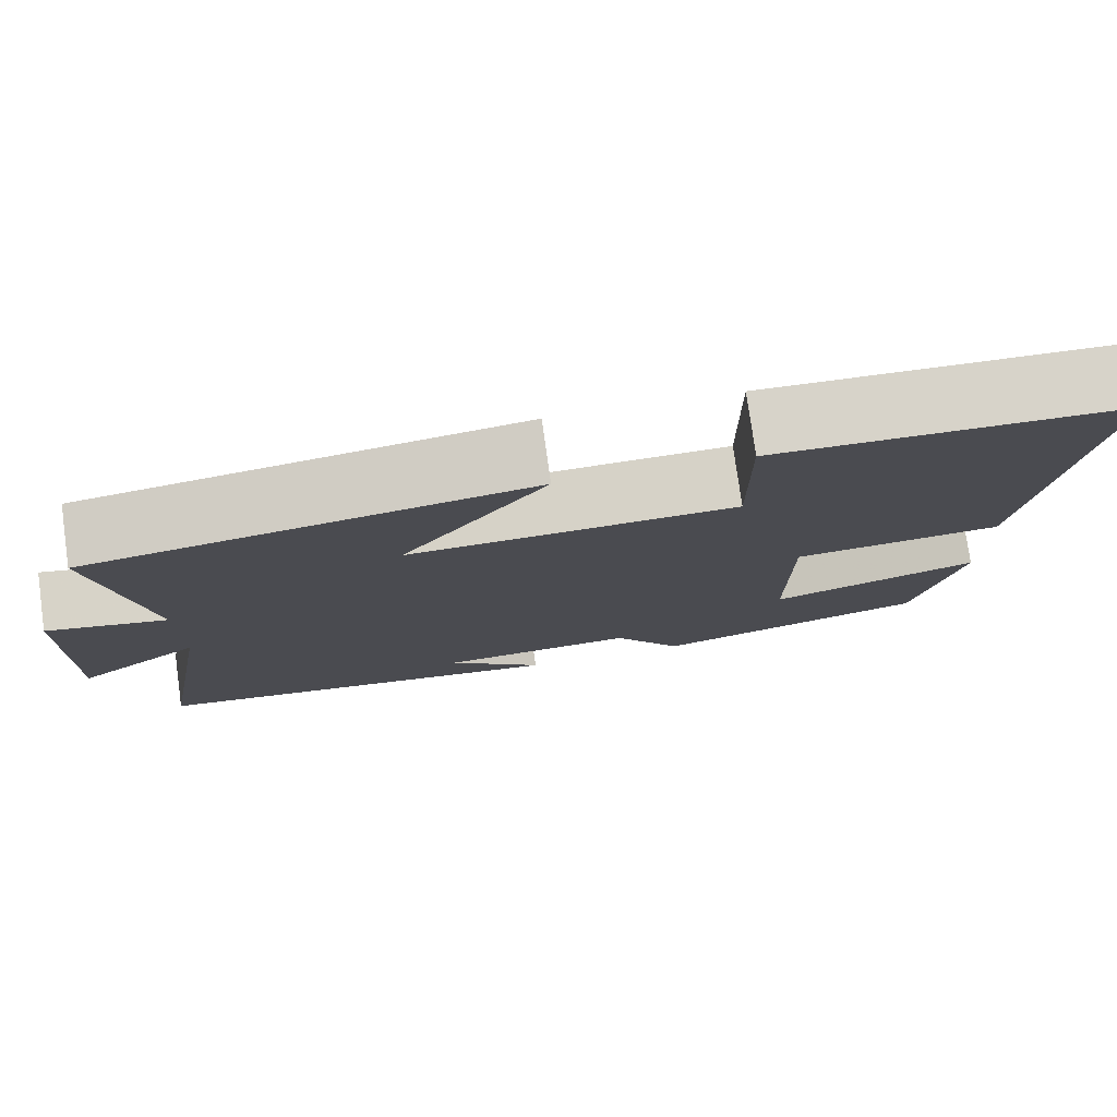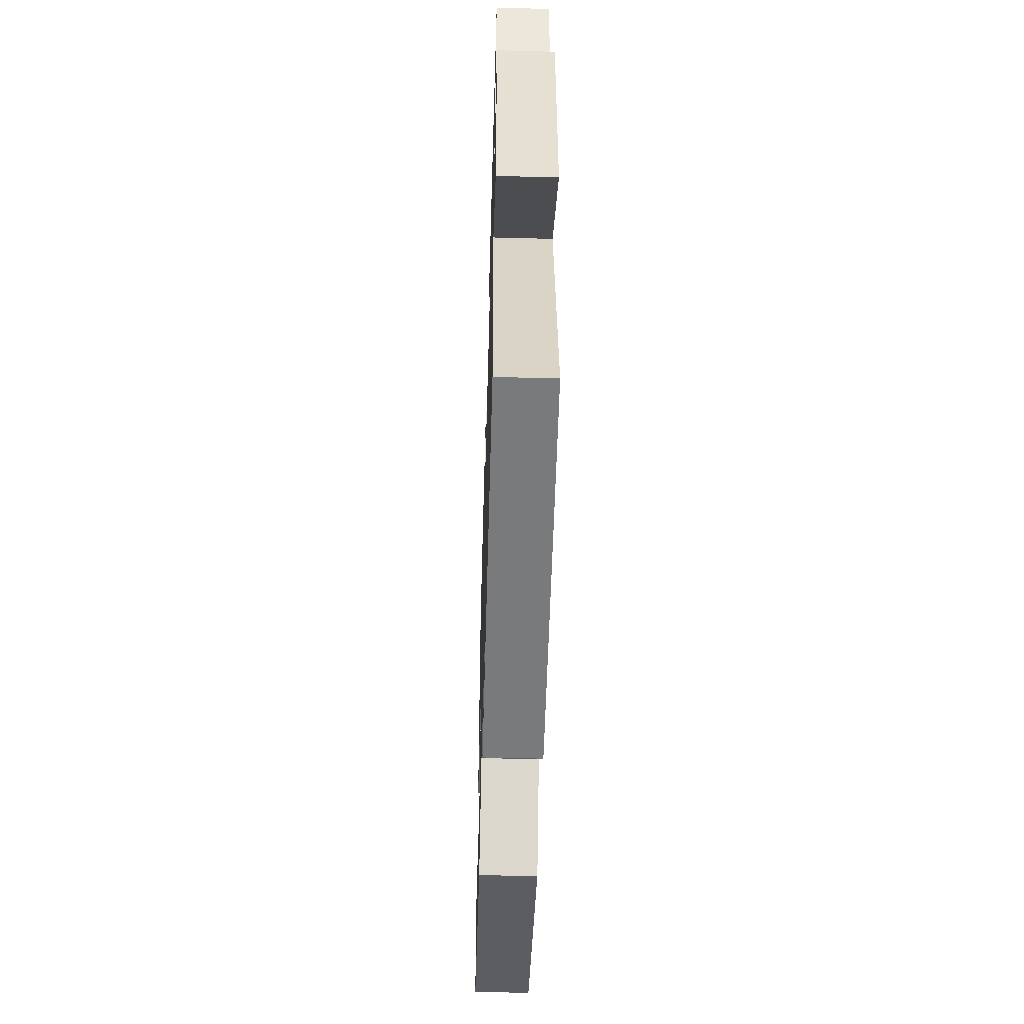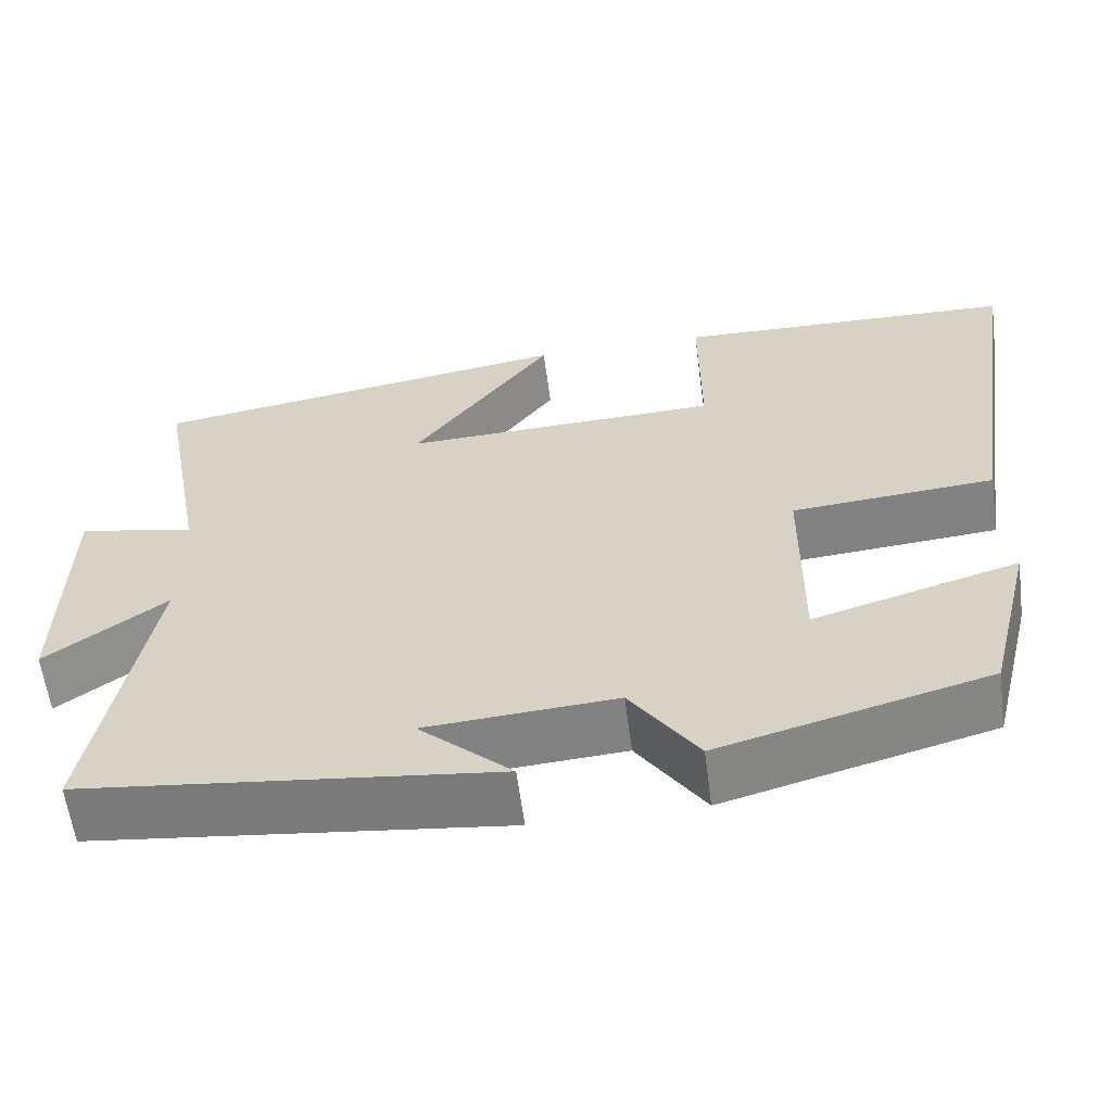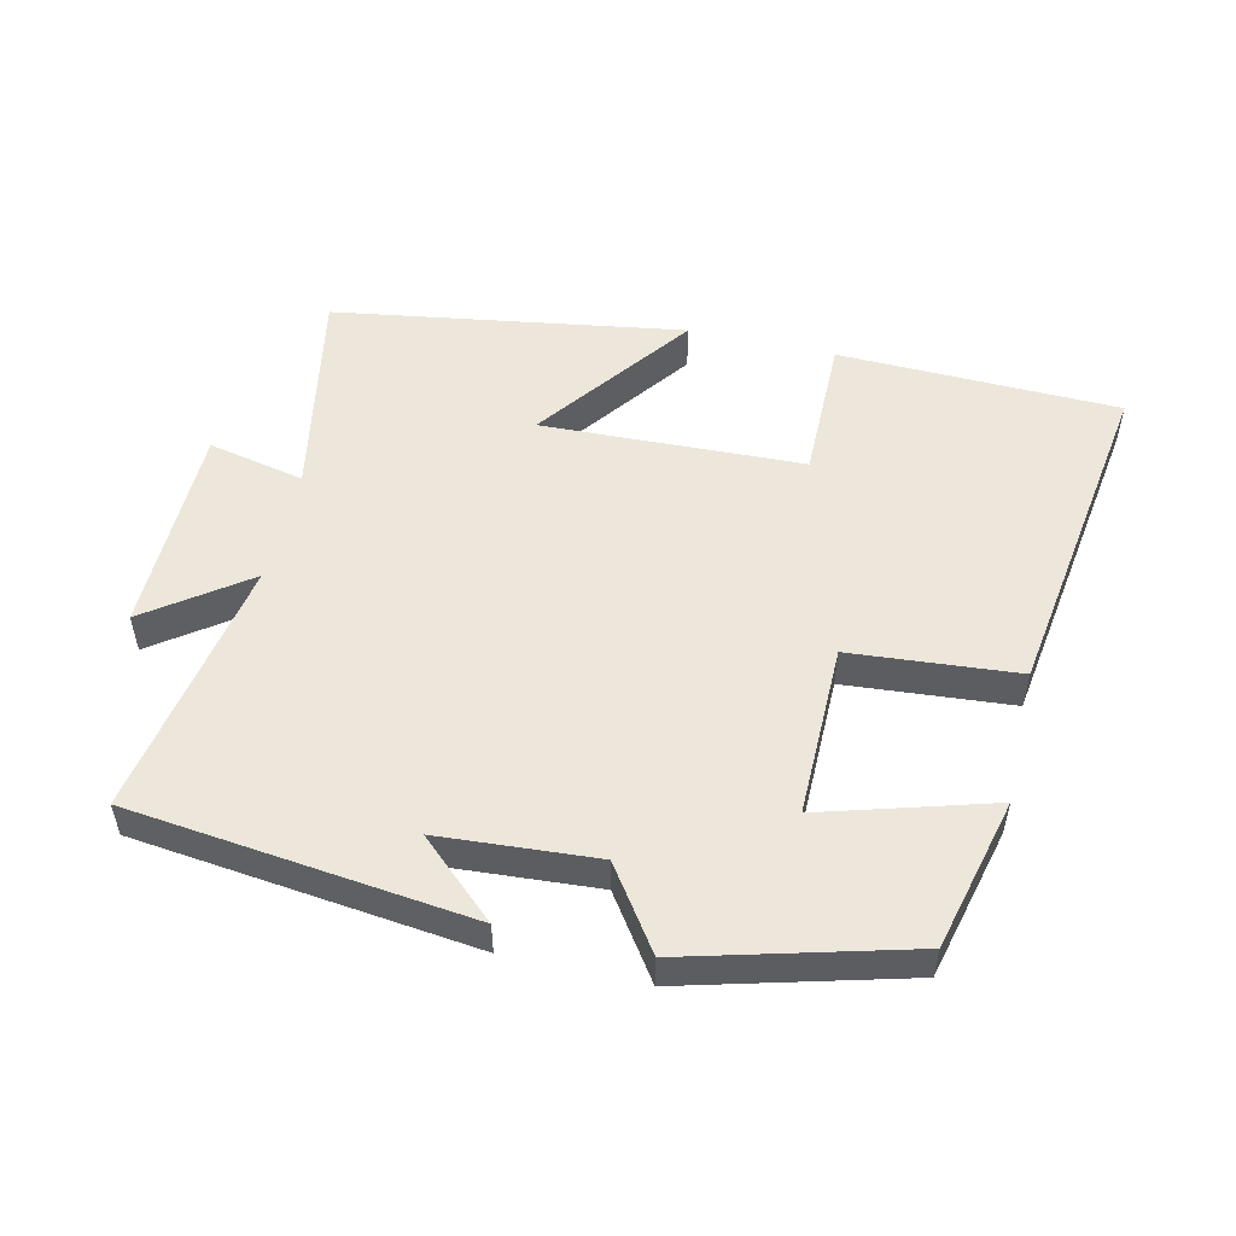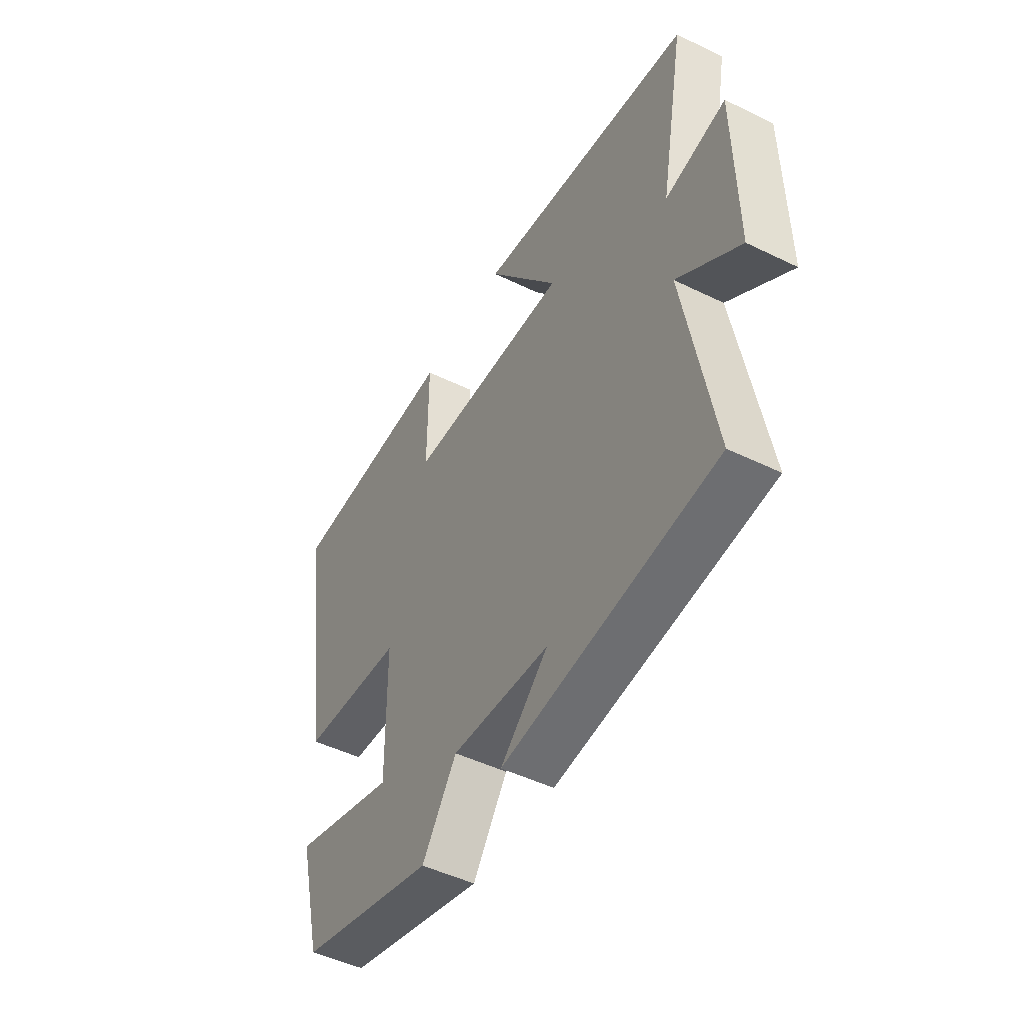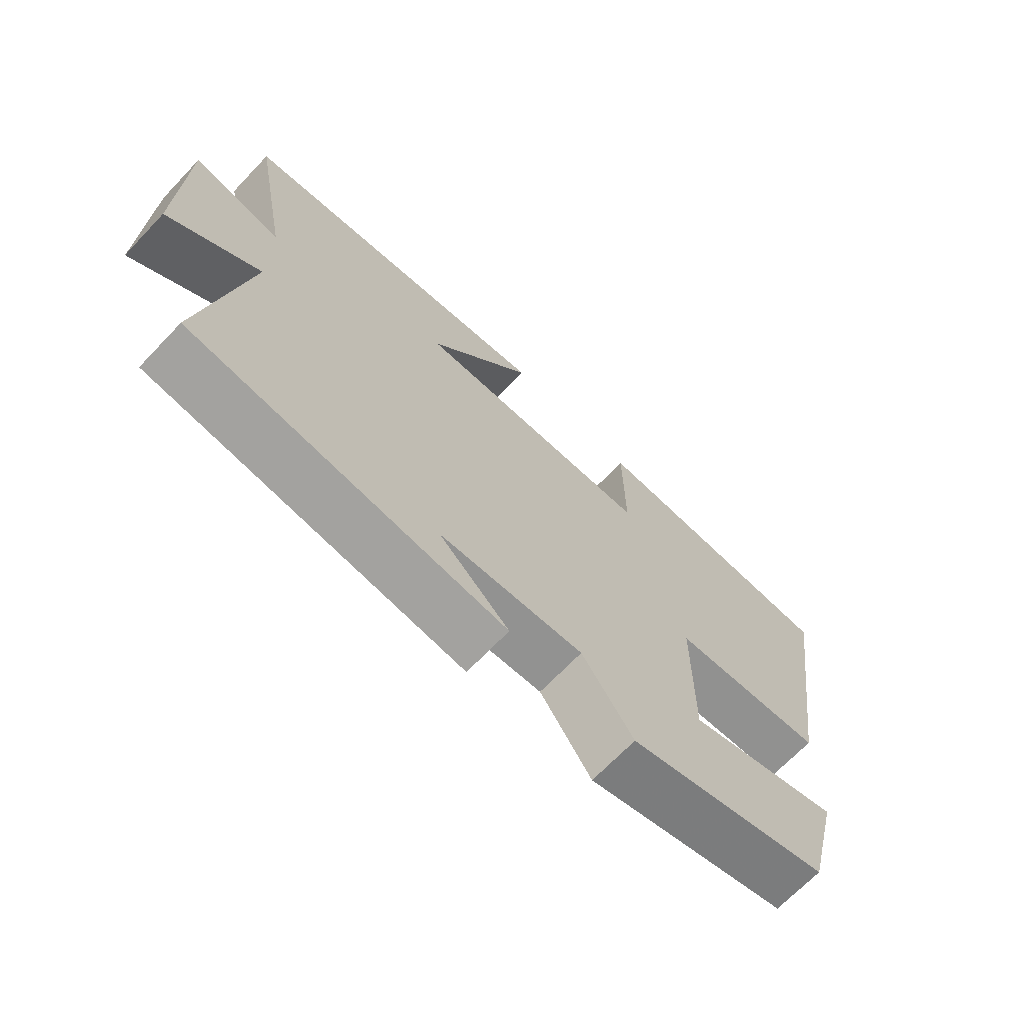
<metadata>
{"format":"obj","ext":"obj","renderer":"f3d","projection":"perspective","resolution":1024,"background":"white","views":[{"elev":77.1,"azim":172.1,"up":"+Z"},{"elev":-51.4,"azim":88.4,"up":"+Z"},{"elev":-59.9,"azim":-172.6,"up":"+Z"},{"elev":52.6,"azim":-167.0,"up":"+Y"},{"elev":-48.3,"azim":61.4,"up":"+Z"},{"elev":-68.8,"azim":136.3,"up":"+Z"}]}
</metadata>
<code>
v 0.567 0.07 -0.443
v 0.073 0.07 -0.5
v 0.184 0.07 -0.399
v -0.044 0.07 -0.383
v -0.125 0.07 -0.5
v -0.445 0.07 -0.414
v -0.5 0.07 -0.194
v -0.255 0.07 -0.266
v -0.257 0.07 -0.016
v -0.5 0.07 0.004
v -0.573 0.07 0.489
v -0.164 0.07 0.5
v -0.165 0.07 0.289
v 0.215 0.07 0.275
v 0.048 0.07 0.5
v 0.558 0.07 0.42
v 0.5 0.07 0.109
v 0.64 0.07 0.139
v 0.644 0.07 -0.167
v 0.5 0.07 -0.063
v 0.567 0 -0.443
v 0.073 0 -0.5
v 0.184 0 -0.399
v -0.044 0 -0.383
v -0.125 0 -0.5
v -0.445 0 -0.414
v -0.5 0 -0.194
v -0.255 0 -0.266
v -0.257 0 -0.016
v -0.5 0 0.004
v -0.573 0 0.489
v -0.164 0 0.5
v -0.165 0 0.289
v 0.215 0 0.275
v 0.048 0 0.5
v 0.558 0 0.42
v 0.5 0 0.109
v 0.64 0 0.139
v 0.644 0 -0.167
v 0.5 0 -0.063
f 17 18 19 20
f 14 15 16 17
f 13 14 17 20
f 11 12 13
f 10 11 13
f 9 10 13
f 13 20 1
f 9 13 1
f 8 9 1
f 6 7 8
f 5 6 8
f 4 5 8
f 3 4 8
f 1 2 3
f 1 3 8
f 40 39 38 37
f 37 36 35 34
f 40 37 34 33
f 33 32 31
f 33 31 30
f 33 30 29
f 21 40 33
f 21 33 29
f 21 29 28
f 28 27 26
f 28 26 25
f 28 25 24
f 28 24 23
f 23 22 21
f 28 23 21
f 1 21 22 2
f 2 22 23 3
f 3 23 24 4
f 4 24 25 5
f 5 25 26 6
f 6 26 27 7
f 7 27 28 8
f 8 28 29 9
f 9 29 30 10
f 10 30 31 11
f 11 31 32 12
f 12 32 33 13
f 13 33 34 14
f 14 34 35 15
f 15 35 36 16
f 16 36 37 17
f 17 37 38 18
f 18 38 39 19
f 19 39 40 20
f 20 40 21 1

</code>
